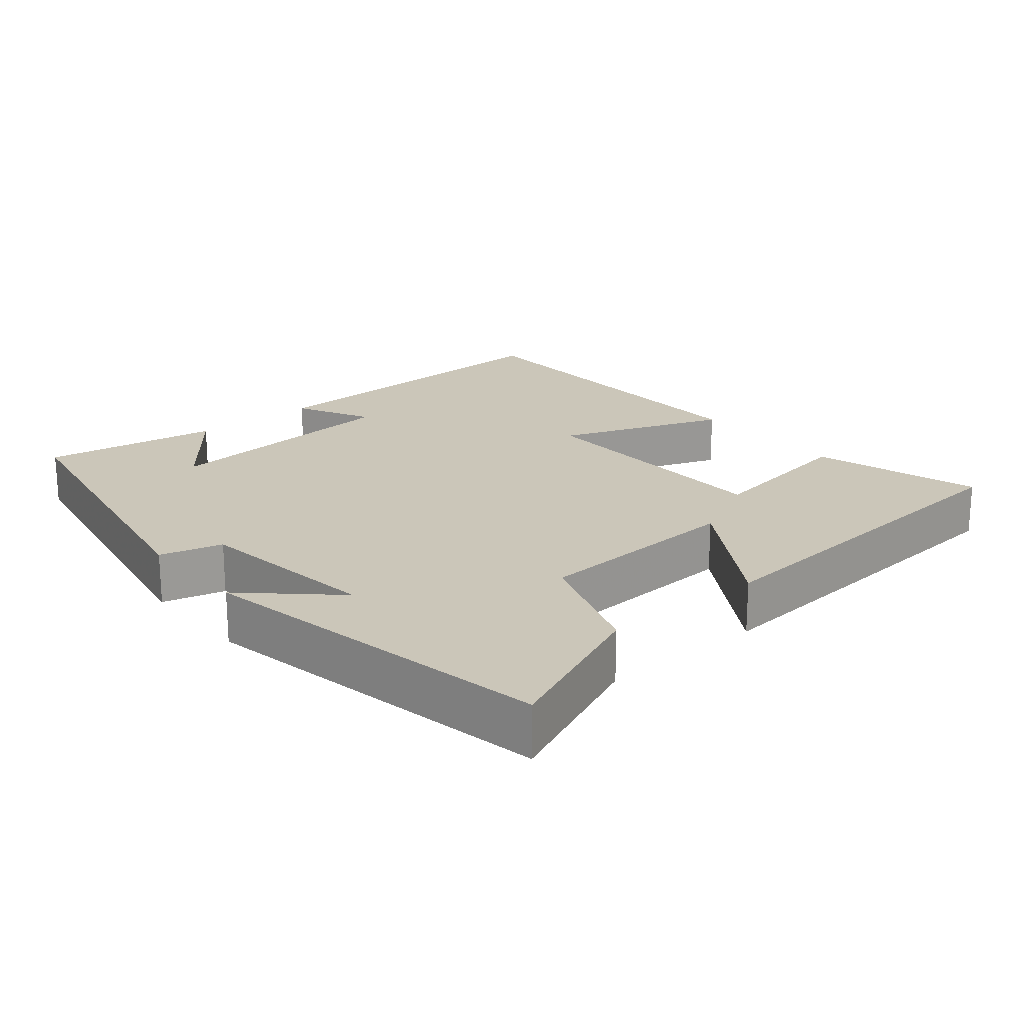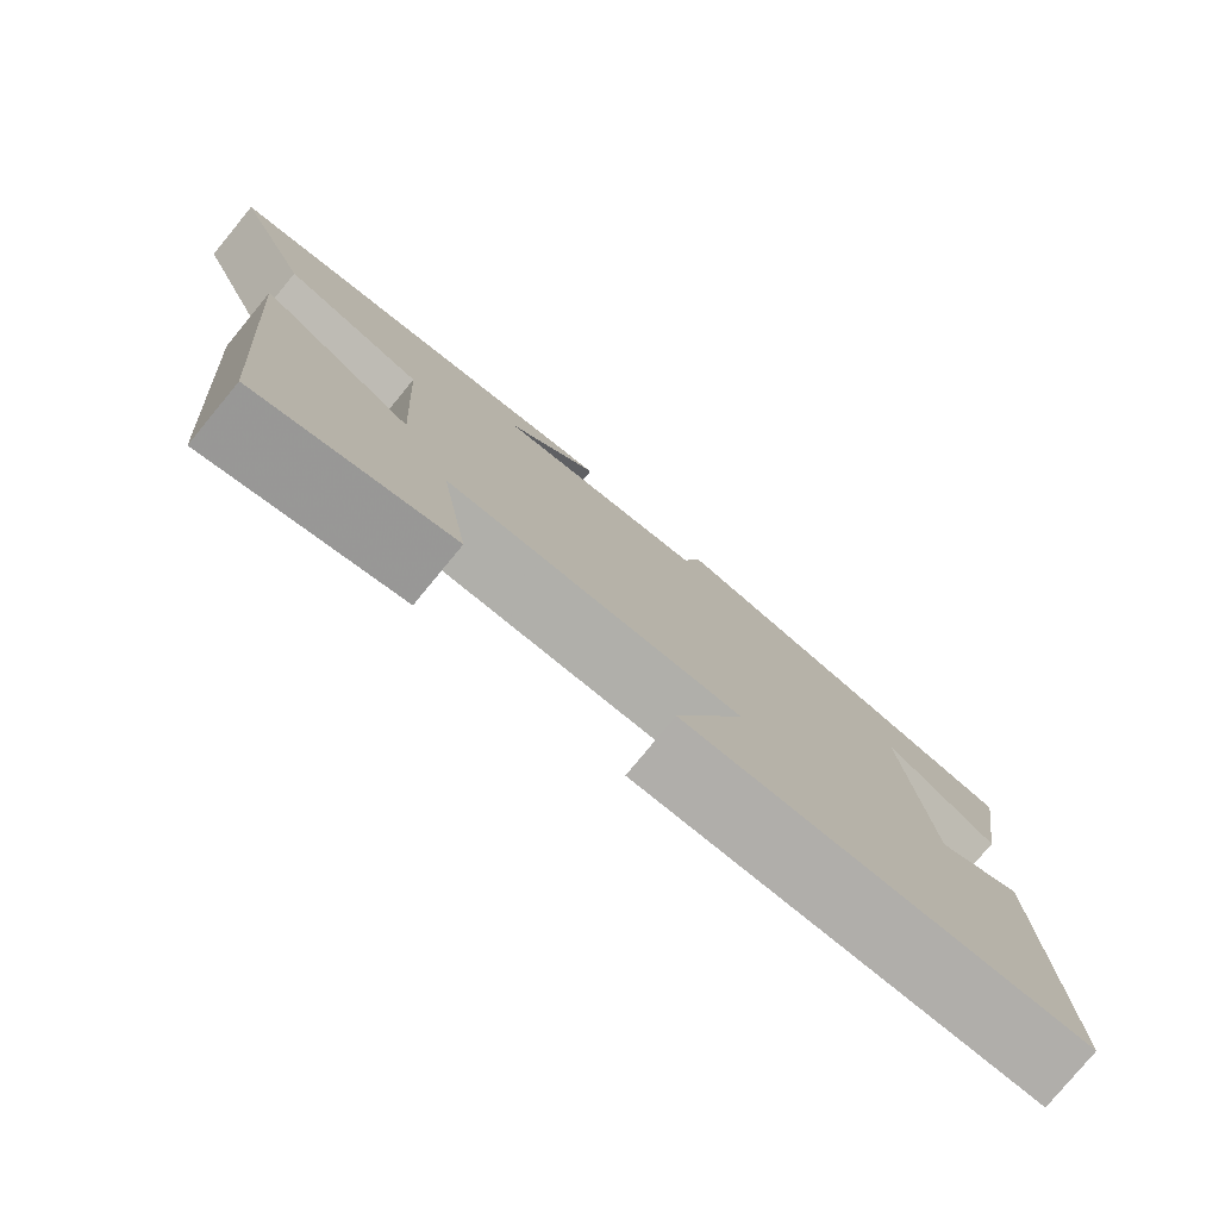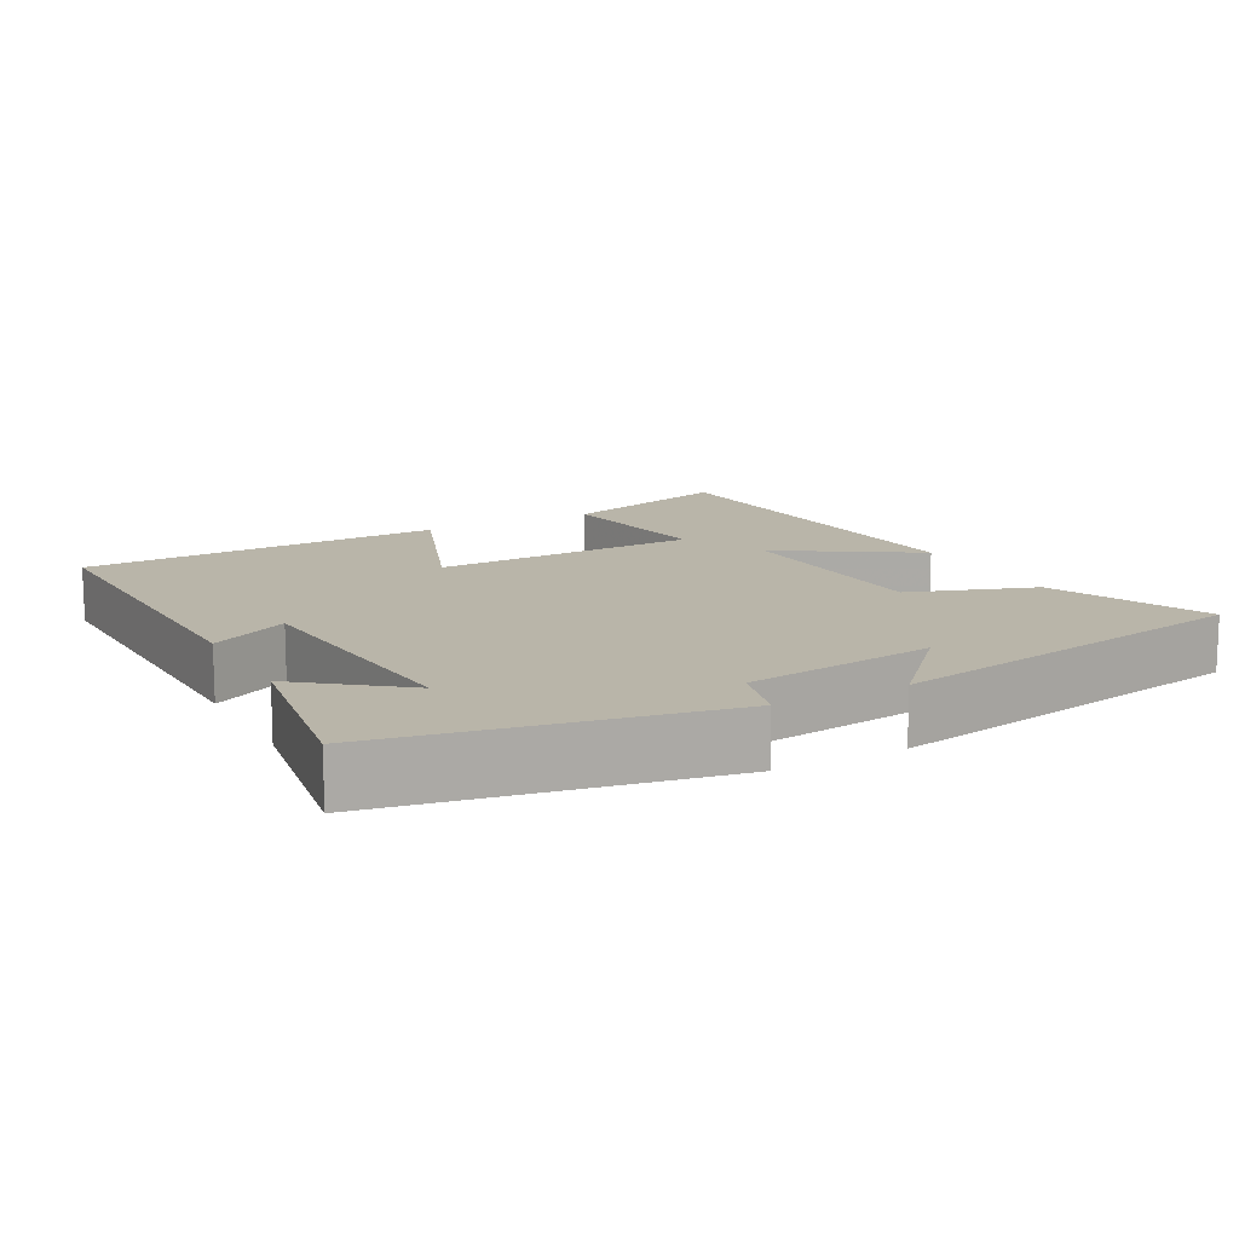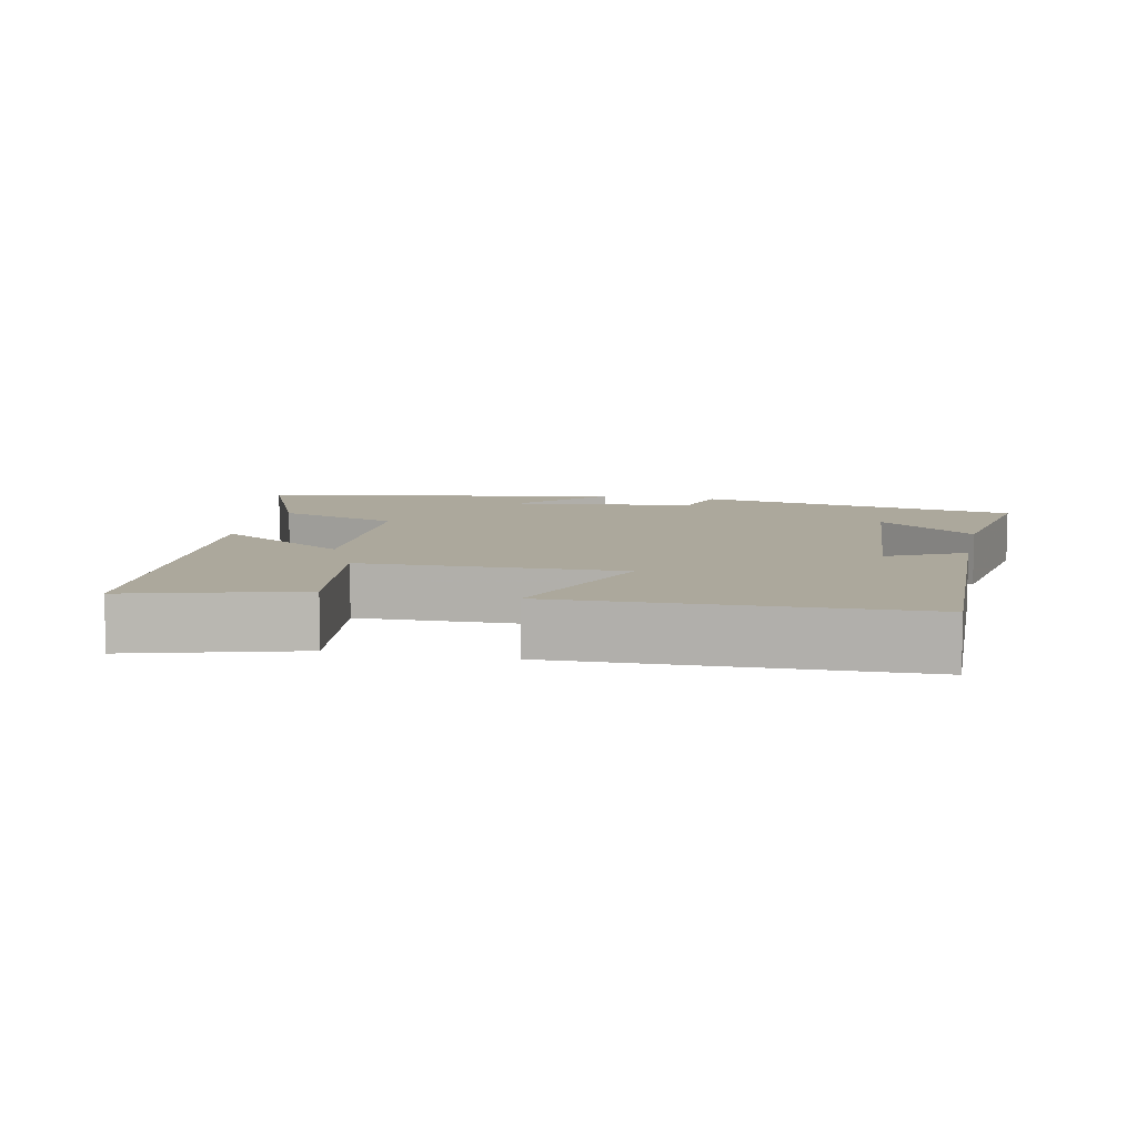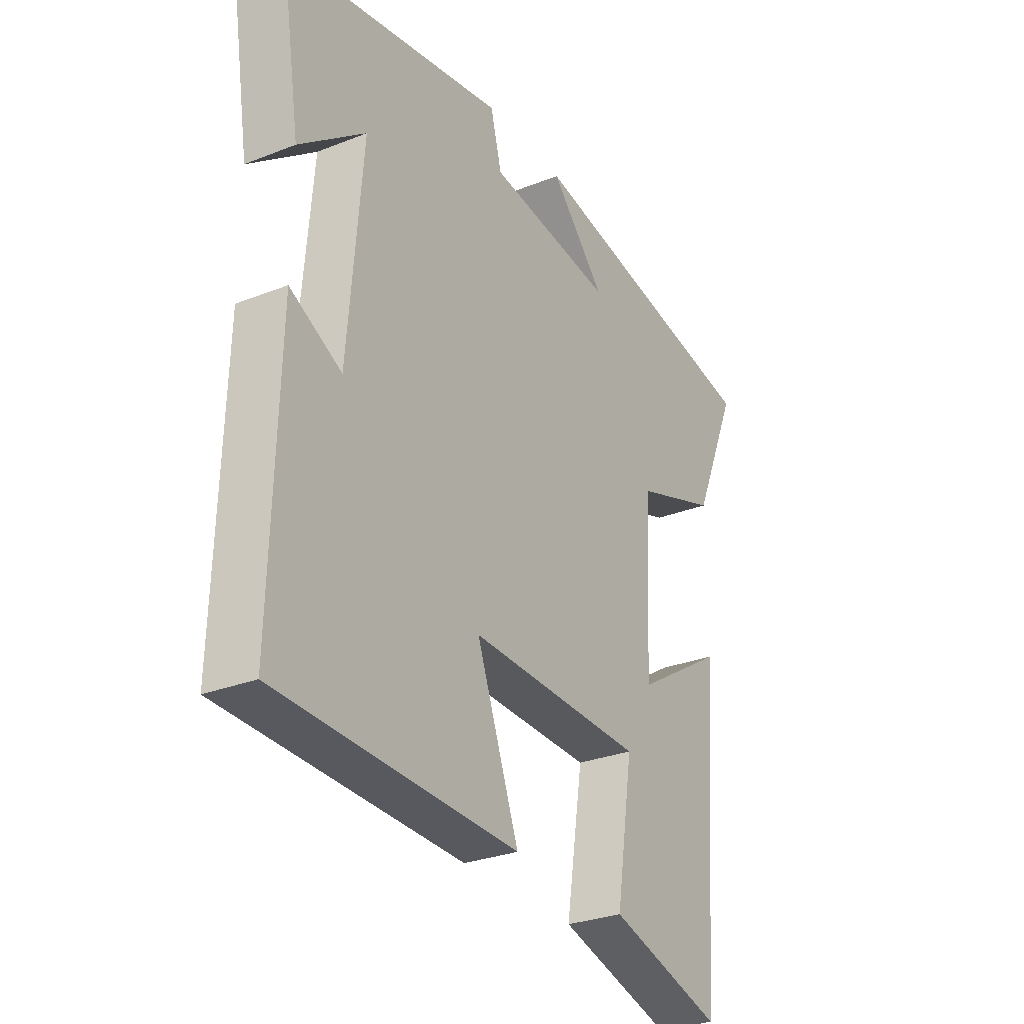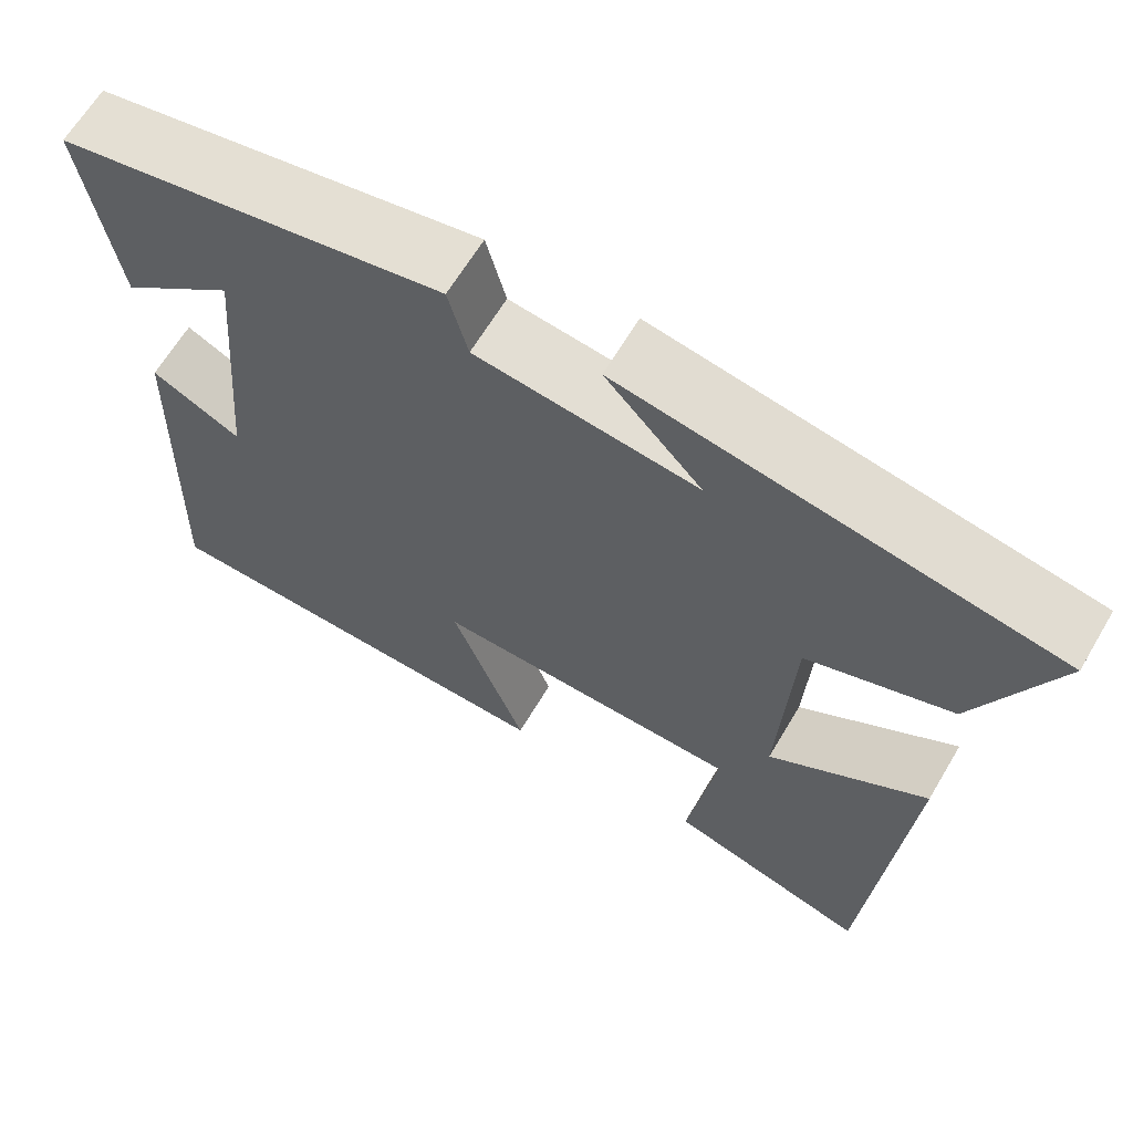
<metadata>
{"format":"obj","ext":"obj","renderer":"f3d","projection":"perspective","resolution":1024,"background":"white","views":[{"elev":20.8,"azim":50.2,"up":"+Y"},{"elev":-78.8,"azim":140.5,"up":"+Z"},{"elev":13.4,"azim":-28.2,"up":"+Y"},{"elev":8.5,"azim":-167.6,"up":"+Y"},{"elev":-28.8,"azim":-59.4,"up":"+Z"},{"elev":64.3,"azim":30.6,"up":"+Z"}]}
</metadata>
<code>
v 0.456 0.07 -0.569
v 0.22 0.07 -0.5
v 0.255 0.07 -0.277
v -0.107 0.07 -0.267
v -0.02 0.07 -0.5
v -0.514 0.07 -0.485
v -0.5 0.07 -0.018
v -0.394 0.07 -0.072
v -0.364 0.07 0.274
v -0.5 0.07 0.168
v -0.539 0.07 0.416
v -0.084 0.07 0.5
v -0.061 0.07 0.412
v 0.199 0.07 0.378
v 0.086 0.07 0.5
v 0.593 0.07 0.407
v 0.5 0.07 0.19
v 0.329 0.07 0.131
v 0.313 0.07 -0.163
v 0.5 0.07 -0.046
v 0.456 0 -0.569
v 0.22 0 -0.5
v 0.255 0 -0.277
v -0.107 0 -0.267
v -0.02 0 -0.5
v -0.514 0 -0.485
v -0.5 0 -0.018
v -0.394 0 -0.072
v -0.364 0 0.274
v -0.5 0 0.168
v -0.539 0 0.416
v -0.084 0 0.5
v -0.061 0 0.412
v 0.199 0 0.378
v 0.086 0 0.5
v 0.593 0 0.407
v 0.5 0 0.19
v 0.329 0 0.131
v 0.313 0 -0.163
v 0.5 0 -0.046
f 19 20 1 2
f 18 19 2 3
f 16 17 18
f 14 15 16
f 14 16 18
f 13 14 18 3
f 9 10 11 12
f 8 9 12 13
f 5 6 7 8
f 4 5 8
f 3 4 8 13
f 22 21 40 39
f 23 22 39 38
f 38 37 36
f 36 35 34
f 38 36 34
f 23 38 34 33
f 32 31 30 29
f 33 32 29 28
f 28 27 26 25
f 28 25 24
f 33 28 24 23
f 1 21 22 2
f 2 22 23 3
f 3 23 24 4
f 4 24 25 5
f 5 25 26 6
f 6 26 27 7
f 7 27 28 8
f 8 28 29 9
f 9 29 30 10
f 10 30 31 11
f 11 31 32 12
f 12 32 33 13
f 13 33 34 14
f 14 34 35 15
f 15 35 36 16
f 16 36 37 17
f 17 37 38 18
f 18 38 39 19
f 19 39 40 20
f 20 40 21 1

</code>
